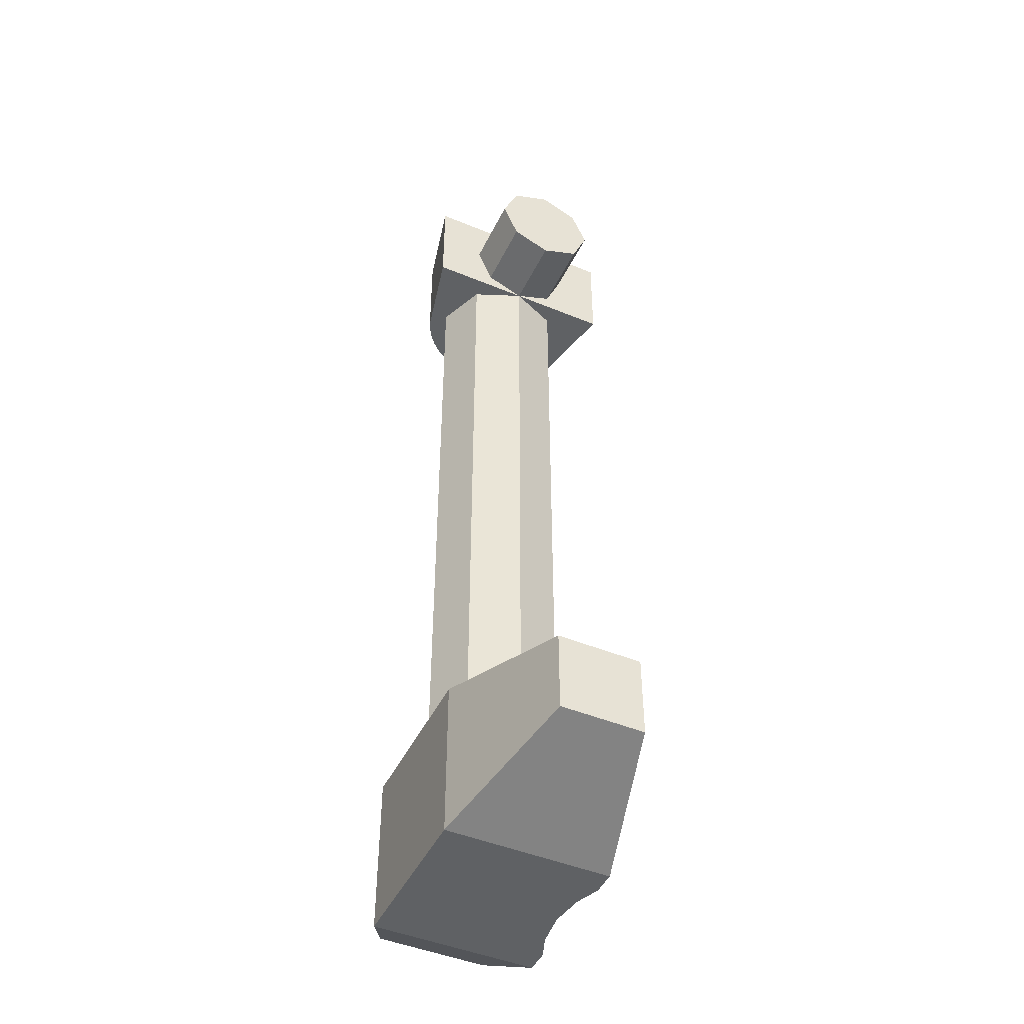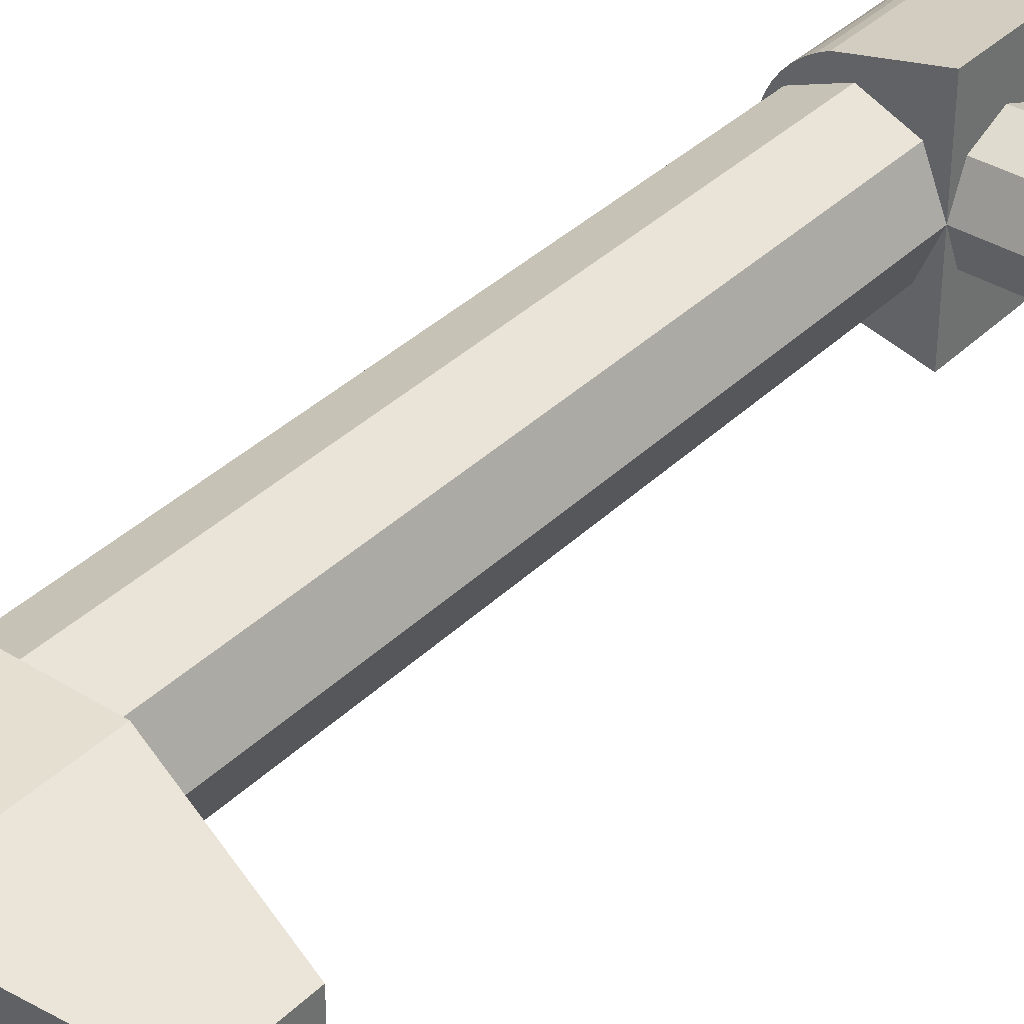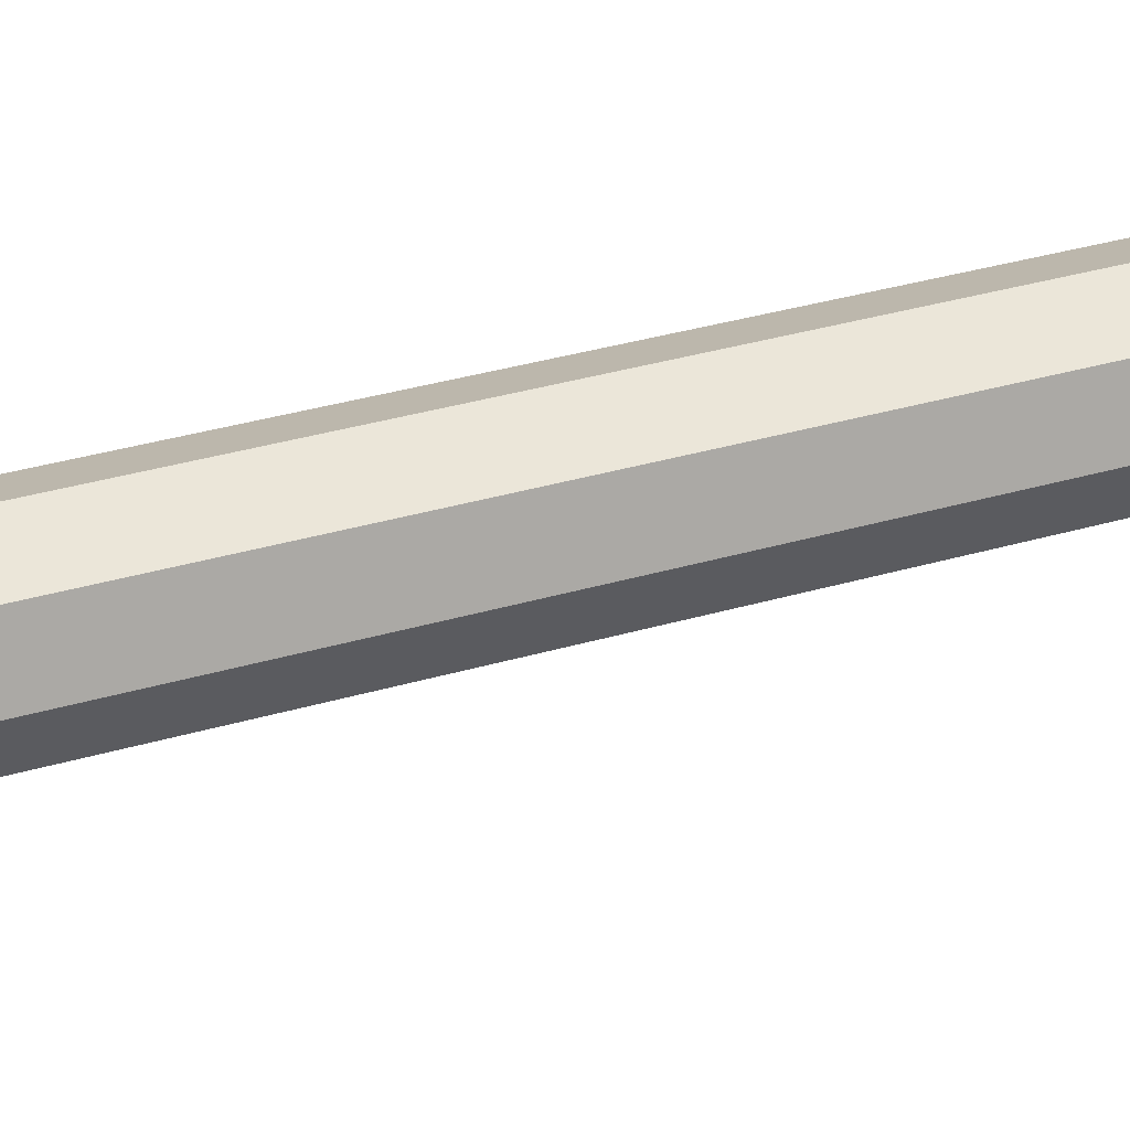
<metadata>
{"format":"obj","ext":"obj","renderer":"f3d","projection":"perspective","resolution":1024,"background":"white","views":[{"elev":-46.7,"azim":64.9,"up":"+Y"},{"elev":36.8,"azim":39.0,"up":"+Z"},{"elev":36.8,"azim":69.5,"up":"+Z"}]}
</metadata>
<code>
v 0.1375 0 0
v 0.1375 0.1 0
v 0.1375 0.07071 0.07071
v 0.1375 0 0
v 0.1375 0.07071 0.07071
v 0.1375 0 0.1
v 0.1375 0 0
v 0.1375 0 0.1
v 0.1375 -0.07071 0.07071
v 0.1375 0 0
v 0.1375 -0.07071 0.07071
v 0.1375 -0.1 0
v 0.1375 0 0
v 0.1375 -0.1 0
v 0.1375 -0.07071 -0.07071
v 0.1375 0 0
v 0.1375 -0.07071 -0.07071
v 0.1375 0 -0.1
v 0.1375 0 0
v 0.1375 0 -0.1
v 0.1375 0.07071 -0.07071
v 0.1375 0 0
v 0.1375 0.07071 -0.07071
v 0.1375 0.1 0
v 0.1375 0.07071 0.07071
v 0.1375 0.1 0
v 0 0.1 0
v 0 0.07071 0.07071
v 0.1375 0 0.1
v 0.1375 0.07071 0.07071
v 0 0.07071 0.07071
v 0 0 0.1
v 0.1375 -0.07071 0.07071
v 0.1375 0 0.1
v 0 0 0.1
v 0 -0.07071 0.07071
v 0.1375 -0.1 0
v 0.1375 -0.07071 0.07071
v 0 -0.07071 0.07071
v 0 -0.1 0
v 0.1375 -0.07071 -0.07071
v 0.1375 -0.1 0
v 0 -0.1 0
v 0 -0.07071 -0.07071
v 0.1375 0 -0.1
v 0.1375 -0.07071 -0.07071
v 0 -0.07071 -0.07071
v 0 0 -0.1
v 0.1375 0.07071 -0.07071
v 0.1375 0 -0.1
v 0 0 -0.1
v 0 0.07071 -0.07071
v 0.1375 0.1 0
v 0.1375 0.07071 -0.07071
v 0 0.07071 -0.07071
v 0 0.1 0
v 0 -0.1 -0.1875
v 0 0.1 -0.1875
v 0 0.1 0.1875
v 0 -0.1 0.1875
v -0.25 0.1 -0.0125
v -0.2487 0.1 -0.03207
v -0.2487 -0.1 -0.03207
v -0.25 -0.1 -0.0125
v -0.2487 0.1 -0.03207
v -0.2449 0.1 -0.05132
v -0.2449 -0.1 -0.05132
v -0.2487 -0.1 -0.03207
v -0.2449 0.1 -0.05132
v -0.2386 0.1 -0.0699
v -0.2386 -0.1 -0.0699
v -0.2449 -0.1 -0.05132
v -0.2386 0.1 -0.0699
v -0.2299 0.1 -0.0875
v -0.2299 -0.1 -0.0875
v -0.2386 -0.1 -0.0699
v -0.2299 0.1 -0.0875
v -0.219 0.1 -0.1038
v -0.219 -0.1 -0.1038
v -0.2299 -0.1 -0.0875
v -0.219 0.1 -0.1038
v -0.2061 0.1 -0.1186
v -0.2061 -0.1 -0.1186
v -0.219 -0.1 -0.1038
v -0.2061 0.1 -0.1186
v -0.1913 0.1 -0.1315
v -0.1913 -0.1 -0.1315
v -0.2061 -0.1 -0.1186
v -0.1913 0.1 -0.1315
v -0.175 0.1 -0.1424
v -0.175 -0.1 -0.1424
v -0.1913 -0.1 -0.1315
v -0.175 0.1 -0.1424
v -0.1574 0.1 -0.1511
v -0.1574 -0.1 -0.1511
v -0.175 -0.1 -0.1424
v 0 0.1 -0.1875
v 0 -0.1 -0.1875
v -0.1574 -0.1 -0.1511
v -0.1574 0.1 -0.1511
v -0.25 0.1 0.0125
v -0.2487 0.1 0.03207
v -0.2487 -0.1 0.03207
v -0.25 -0.1 0.0125
v -0.2487 0.1 0.03207
v -0.2449 0.1 0.05132
v -0.2449 -0.1 0.05132
v -0.2487 -0.1 0.03207
v -0.2449 0.1 0.05132
v -0.2386 0.1 0.0699
v -0.2386 -0.1 0.0699
v -0.2449 -0.1 0.05132
v -0.2386 0.1 0.0699
v -0.2299 0.1 0.0875
v -0.2299 -0.1 0.0875
v -0.2386 -0.1 0.0699
v -0.2299 0.1 0.0875
v -0.219 0.1 0.1038
v -0.219 -0.1 0.1038
v -0.2299 -0.1 0.0875
v -0.219 0.1 0.1038
v -0.2061 0.1 0.1186
v -0.2061 -0.1 0.1186
v -0.219 -0.1 0.1038
v -0.2061 0.1 0.1186
v -0.1913 0.1 0.1315
v -0.1913 -0.1 0.1315
v -0.2061 -0.1 0.1186
v -0.1913 0.1 0.1315
v -0.175 0.1 0.1424
v -0.175 -0.1 0.1424
v -0.1913 -0.1 0.1315
v -0.175 0.1 0.1424
v -0.1574 0.1 0.1511
v -0.1574 -0.1 0.1511
v -0.175 -0.1 0.1424
v -0.1574 0.1 0.1511
v -0.1574 -0.1 0.1511
v 0 -0.1 0.1875
v 0 0.1 0.1875
v -0.25 0.1 -0.0125
v -0.2487 0.1 -0.03207
v -0.2449 0.1 -0.05132
v -0.25 0.1 -0.0125
v -0.2449 0.1 -0.05132
v -0.2386 0.1 -0.0699
v -0.25 0.1 -0.0125
v -0.2386 0.1 -0.0699
v -0.2299 0.1 -0.0875
v -0.25 0.1 -0.0125
v -0.2299 0.1 -0.0875
v -0.219 0.1 -0.1038
v -0.25 0.1 -0.0125
v -0.219 0.1 -0.1038
v -0.2061 0.1 -0.1186
v -0.25 0.1 -0.0125
v -0.2061 0.1 -0.1186
v -0.1913 0.1 -0.1315
v -0.25 0.1 -0.0125
v -0.1913 0.1 -0.1315
v -0.175 0.1 -0.1424
v -0.25 0.1 -0.0125
v -0.175 0.1 -0.1424
v -0.1574 0.1 -0.1511
v -0.25 0.1 0.0125
v -0.2487 0.1 0.03207
v -0.2449 0.1 0.05132
v -0.25 0.1 0.0125
v -0.2449 0.1 0.05132
v -0.2386 0.1 0.0699
v -0.25 0.1 0.0125
v -0.2386 0.1 0.0699
v -0.2299 0.1 0.0875
v -0.25 0.1 0.0125
v -0.2299 0.1 0.0875
v -0.219 0.1 0.1038
v -0.25 0.1 0.0125
v -0.219 0.1 0.1038
v -0.2061 0.1 0.1186
v -0.25 0.1 0.0125
v -0.2061 0.1 0.1186
v -0.1913 0.1 0.1315
v -0.25 0.1 0.0125
v -0.1913 0.1 0.1315
v -0.175 0.1 0.1424
v -0.25 0.1 0.0125
v -0.175 0.1 0.1424
v -0.1574 0.1 0.1511
v -0.25 0.1 -0.0125
v -0.25 0.1 0.0125
v -0.1574 0.1 0.1511
v -0.1574 0.1 -0.1511
v -0.1574 -0.1 0.1511
v -0.25 -0.1 0.0125
v -0.25 -0.1 -0.0125
v -0.1574 -0.1 -0.1511
v 0 0.1 -0.1875
v -0.1574 0.1 -0.1511
v -0.1574 0.1 0.1511
v 0 0.1 0.1875
v -0.25 -0.1 -0.0125
v -0.2487 -0.1 -0.03207
v -0.2449 -0.1 -0.05132
v -0.25 -0.1 -0.0125
v -0.2449 -0.1 -0.05132
v -0.2386 -0.1 -0.0699
v -0.25 -0.1 -0.0125
v -0.2386 -0.1 -0.0699
v -0.2299 -0.1 -0.0875
v -0.25 -0.1 -0.0125
v -0.2299 -0.1 -0.0875
v -0.219 -0.1 -0.1038
v -0.25 -0.1 -0.0125
v -0.219 -0.1 -0.1038
v -0.2061 -0.1 -0.1186
v -0.25 -0.1 -0.0125
v -0.2061 -0.1 -0.1186
v -0.1913 -0.1 -0.1315
v -0.25 -0.1 -0.0125
v -0.1913 -0.1 -0.1315
v -0.175 -0.1 -0.1424
v -0.25 -0.1 -0.0125
v -0.175 -0.1 -0.1424
v -0.1574 -0.1 -0.1511
v -0.25 -0.1 0.0125
v -0.2487 -0.1 0.03207
v -0.2449 -0.1 0.05132
v -0.25 -0.1 0.0125
v -0.2449 -0.1 0.05132
v -0.2386 -0.1 0.0699
v -0.25 -0.1 0.0125
v -0.2386 -0.1 0.0699
v -0.2299 -0.1 0.0875
v -0.25 -0.1 0.0125
v -0.2299 -0.1 0.0875
v -0.219 -0.1 0.1038
v -0.25 -0.1 0.0125
v -0.219 -0.1 0.1038
v -0.2061 -0.1 0.1186
v -0.25 -0.1 0.0125
v -0.2061 -0.1 0.1186
v -0.1913 -0.1 0.1315
v -0.25 -0.1 0.0125
v -0.1913 -0.1 0.1315
v -0.175 -0.1 0.1424
v -0.25 -0.1 0.0125
v -0.175 -0.1 0.1424
v -0.1574 -0.1 0.1511
v -0.1574 -0.1 0.1511
v -0.1574 -0.1 -0.1511
v 0 -0.1 -0.1875
v 0 -0.1 0.1875
v -0.25 0.1 -0.0125
v -0.25 -0.1 -0.0125
v -0.25 -0.1 0.0125
v -0.25 0.1 0.0125
v -0.03661 -0.1 0.08839
v 0 -0.1 0
v 0 -1.35 0
v -0.03661 -1.35 0.08839
v -0.125 -0.1 0.125
v -0.03661 -0.1 0.08839
v -0.03661 -1.35 0.08839
v -0.125 -1.35 0.125
v -0.2134 -0.1 0.08839
v -0.125 -0.1 0.125
v -0.125 -1.35 0.125
v -0.2134 -1.35 0.08839
v -0.25 -0.1 0
v -0.2134 -0.1 0.08839
v -0.2134 -1.35 0.08839
v -0.25 -1.35 0
v -0.2134 -0.1 -0.08839
v -0.25 -0.1 0
v -0.25 -1.35 0
v -0.2134 -1.35 -0.08839
v -0.125 -0.1 -0.125
v -0.2134 -0.1 -0.08839
v -0.2134 -1.35 -0.08839
v -0.125 -1.35 -0.125
v -0.03661 -0.1 -0.08839
v -0.125 -0.1 -0.125
v -0.125 -1.35 -0.125
v -0.03661 -1.35 -0.08839
v 0 -0.1 0
v -0.03661 -0.1 -0.08839
v -0.03661 -1.35 -0.08839
v 0 -1.35 0
v 0.025 -1.35 -0.15
v -0.0185 -1.35 -0.15
v -0.06285 -1.35 -0.1333
v 0.025 -1.35 0.15
v -0.1872 -1.35 -0.1333
v -0.2315 -1.35 -0.15
v -0.275 -1.35 -0.15
v -0.275 -1.35 0.15
v -0.125 -1.35 -0.125
v -0.1872 -1.35 -0.1333
v -0.275 -1.35 0.15
v 0.025 -1.35 0.15
v -0.06285 -1.35 -0.1333
v -0.125 -1.35 -0.125
v 0.025 -1.35 0.15
v -0.375 -1.4 0.1
v -0.275 -1.35 0.15
v -0.275 -1.35 -0.15
v -0.375 -1.4 -0.1
v 0.3 -1.425 -0.075
v 0.025 -1.35 -0.15
v 0.025 -1.35 0.15
v 0.3 -1.425 0.075
v -0.275 -1.35 0.15
v -0.275 -1.65 0.15
v 0.025 -1.65 0.15
v 0.025 -1.35 0.15
v -0.275 -1.35 0.15
v -0.375 -1.4 0.1
v -0.375 -1.6 0.1
v -0.275 -1.65 0.15
v 0.025 -1.65 0.15
v 0.3 -1.575 0.075
v 0.3 -1.425 0.075
v 0.025 -1.35 0.15
v -0.375 -1.6 -0.1
v -0.375 -1.6 0.1
v -0.375 -1.4 0.1
v -0.375 -1.4 -0.1
v 0.3 -1.575 -0.075
v 0.3 -1.425 -0.075
v 0.3 -1.425 0.075
v 0.3 -1.575 0.075
v -0.275 -1.65 -0.15
v -0.275 -1.65 0.15
v -0.375 -1.6 0.1
v -0.375 -1.6 -0.1
v 0.3 -1.575 -0.075
v 0.3 -1.575 0.075
v 0.025 -1.65 0.15
v 0.025 -1.65 -0.15
v -0.1872 -1.65 -0.1333
v -0.275 -1.65 0.15
v -0.275 -1.65 -0.15
v -0.2315 -1.65 -0.15
v -0.125 -1.65 -0.125
v -0.06285 -1.65 -0.1333
v 0.025 -1.65 0.15
v -0.275 -1.65 0.15
v -0.1872 -1.65 -0.1333
v -0.125 -1.65 -0.125
v -0.275 -1.65 0.15
v -0.06285 -1.65 -0.1333
v -0.0185 -1.65 -0.15
v 0.025 -1.65 -0.15
v 0.025 -1.65 0.15
v -0.375 -1.6 -0.1
v -0.2888 -1.568 -0.1431
v -0.275 -1.607 -0.15
v -0.275 -1.65 -0.15
v -0.275 -1.393 -0.15
v -0.2888 -1.432 -0.1431
v -0.375 -1.4 -0.1
v -0.275 -1.35 -0.15
v -0.2964 -1.5 -0.1393
v -0.2888 -1.568 -0.1431
v -0.375 -1.6 -0.1
v -0.375 -1.4 -0.1
v -0.2888 -1.432 -0.1431
v -0.2964 -1.5 -0.1393
v -0.375 -1.4 -0.1
v 0.025 -1.65 -0.15
v 0.025 -1.607 -0.15
v 0.04185 -1.569 -0.1454
v 0.3 -1.575 -0.075
v 0.04185 -1.431 -0.1454
v 0.025 -1.393 -0.15
v 0.025 -1.35 -0.15
v 0.3 -1.425 -0.075
v 0.0516 -1.5 -0.1427
v 0.04185 -1.431 -0.1454
v 0.3 -1.425 -0.075
v 0.3 -1.575 -0.075
v 0.04185 -1.569 -0.1454
v 0.0516 -1.5 -0.1427
v 0.3 -1.575 -0.075
v -0.275 -1.393 -0.15
v -0.275 -1.35 -0.15
v -0.2576 -1.367 -0.15
v -0.2576 -1.367 -0.15
v -0.275 -1.35 -0.15
v -0.2315 -1.35 -0.15
v 0.0076 -1.367 -0.15
v -0.0185 -1.35 -0.15
v 0.025 -1.35 -0.15
v 0.025 -1.393 -0.15
v 0.0076 -1.367 -0.15
v 0.025 -1.35 -0.15
v 0.025 -1.65 -0.15
v 0.0076 -1.633 -0.15
v 0.025 -1.607 -0.15
v -0.0185 -1.65 -0.15
v 0.0076 -1.633 -0.15
v 0.025 -1.65 -0.15
v -0.275 -1.65 -0.15
v -0.2576 -1.633 -0.15
v -0.2315 -1.65 -0.15
v -0.275 -1.65 -0.15
v -0.275 -1.607 -0.15
v -0.2576 -1.633 -0.15
v -0.125 -1.5 -0.075
v -0.05 -1.5 -0.075
v -0.07197 -1.553 -0.075
v -0.125 -1.5 -0.075
v -0.07197 -1.553 -0.075
v -0.125 -1.575 -0.075
v -0.125 -1.5 -0.075
v -0.125 -1.575 -0.075
v -0.178 -1.553 -0.075
v -0.125 -1.5 -0.075
v -0.178 -1.553 -0.075
v -0.2 -1.5 -0.075
v -0.125 -1.5 -0.075
v -0.2 -1.5 -0.075
v -0.178 -1.447 -0.075
v -0.125 -1.5 -0.075
v -0.178 -1.447 -0.075
v -0.125 -1.425 -0.075
v -0.125 -1.5 -0.075
v -0.125 -1.425 -0.075
v -0.07197 -1.447 -0.075
v -0.125 -1.5 -0.075
v -0.07197 -1.447 -0.075
v -0.05 -1.5 -0.075
v -0.1872 -1.65 -0.1333
v -0.1537 -1.569 -0.075
v -0.125 -1.575 -0.075
v -0.125 -1.65 -0.125
v -0.1537 -1.569 -0.075
v -0.1872 -1.65 -0.1333
v -0.2315 -1.65 -0.15
v -0.1781 -1.553 -0.075
v -0.2315 -1.65 -0.15
v -0.2576 -1.633 -0.15
v -0.1781 -1.553 -0.075
v -0.0185 -1.65 -0.15
v -0.07195 -1.553 -0.075
v 0.0076 -1.633 -0.15
v -0.0185 -1.65 -0.15
v -0.06285 -1.65 -0.1333
v -0.0963 -1.569 -0.075
v -0.07195 -1.553 -0.075
v -0.125 -1.65 -0.125
v -0.125 -1.575 -0.075
v -0.0963 -1.569 -0.075
v -0.06285 -1.65 -0.1333
v 0.04185 -1.569 -0.1454
v -0.0557 -1.529 -0.075
v -0.05 -1.5 -0.075
v 0.0516 -1.5 -0.1427
v -0.05 -1.5 -0.075
v -0.0557 -1.471 -0.075
v 0.04185 -1.431 -0.1454
v 0.0516 -1.5 -0.1427
v 0.04185 -1.431 -0.1454
v -0.0557 -1.471 -0.075
v -0.07195 -1.447 -0.075
v 0.025 -1.393 -0.15
v 0.025 -1.607 -0.15
v -0.07195 -1.553 -0.075
v -0.0557 -1.529 -0.075
v 0.04185 -1.569 -0.1454
v 0.0076 -1.367 -0.15
v 0.025 -1.393 -0.15
v -0.07195 -1.447 -0.075
v 0.025 -1.607 -0.15
v 0.0076 -1.633 -0.15
v -0.07195 -1.553 -0.075
v -0.06285 -1.35 -0.1333
v -0.0963 -1.431 -0.075
v -0.125 -1.425 -0.075
v -0.125 -1.35 -0.125
v -0.0963 -1.431 -0.075
v -0.06285 -1.35 -0.1333
v -0.0185 -1.35 -0.15
v -0.07195 -1.447 -0.075
v -0.0185 -1.35 -0.15
v 0.0076 -1.367 -0.15
v -0.07195 -1.447 -0.075
v -0.2315 -1.35 -0.15
v -0.1781 -1.447 -0.075
v -0.2576 -1.367 -0.15
v -0.2315 -1.35 -0.15
v -0.1872 -1.35 -0.1333
v -0.1537 -1.431 -0.075
v -0.1781 -1.447 -0.075
v -0.125 -1.35 -0.125
v -0.125 -1.425 -0.075
v -0.1537 -1.431 -0.075
v -0.1872 -1.35 -0.1333
v -0.2888 -1.568 -0.1431
v -0.2964 -1.5 -0.1393
v -0.2 -1.5 -0.075
v -0.1943 -1.529 -0.075
v -0.2 -1.5 -0.075
v -0.2964 -1.5 -0.1393
v -0.2888 -1.432 -0.1431
v -0.1943 -1.471 -0.075
v -0.275 -1.607 -0.15
v -0.2888 -1.568 -0.1431
v -0.1943 -1.529 -0.075
v -0.1781 -1.553 -0.075
v -0.275 -1.393 -0.15
v -0.2576 -1.367 -0.15
v -0.1781 -1.447 -0.075
v -0.2576 -1.633 -0.15
v -0.275 -1.607 -0.15
v -0.1781 -1.553 -0.075
v -0.1781 -1.447 -0.075
v -0.1943 -1.471 -0.075
v -0.2888 -1.432 -0.1431
v -0.275 -1.393 -0.15
g mesh4599853
f 1 2 3
f 4 5 6
f 7 8 9
f 10 11 12
f 13 14 15
f 16 17 18
f 19 20 21
f 22 23 24
g mesh4599855
f 25 26 27
f 27 28 25
f 29 30 31
f 31 32 29
f 33 34 35
f 35 36 33
f 37 38 39
f 39 40 37
f 41 42 43
f 43 44 41
f 45 46 47
f 47 48 45
f 49 50 51
f 51 52 49
f 53 54 55
f 55 56 53
g mesh4599858
f 57 58 59
f 59 60 57
g mesh4599863
f 61 62 63
f 63 64 61
f 65 66 67
f 67 68 65
f 69 70 71
f 71 72 69
f 73 74 75
f 75 76 73
f 77 78 79
f 79 80 77
f 81 82 83
f 83 84 81
f 85 86 87
f 87 88 85
f 89 90 91
f 91 92 89
f 93 94 95
f 95 96 93
g mesh4599865
f 97 98 99
f 99 100 97
g mesh4599870
f 101 103 102
f 103 101 104
f 105 107 106
f 107 105 108
f 109 111 110
f 111 109 112
f 113 115 114
f 115 113 116
f 117 119 118
f 119 117 120
f 121 123 122
f 123 121 124
f 125 127 126
f 127 125 128
f 129 131 130
f 131 129 132
f 133 135 134
f 135 133 136
g mesh4599872
f 137 138 139
f 139 140 137
g mesh4599874
f 141 143 142
f 144 146 145
f 147 149 148
f 150 152 151
f 153 155 154
f 156 158 157
f 159 161 160
f 162 164 163
g mesh4599876
f 165 166 167
f 168 169 170
f 171 172 173
f 174 175 176
f 177 178 179
f 180 181 182
f 183 184 185
f 186 187 188
f 189 190 191
f 191 192 189
f 193 194 195
f 195 196 193
f 197 198 199
f 199 200 197
g mesh4599878
f 201 202 203
f 204 205 206
f 207 208 209
f 210 211 212
f 213 214 215
f 216 217 218
f 219 220 221
f 222 223 224
g mesh4599880
f 225 227 226
f 228 230 229
f 231 233 232
f 234 236 235
f 237 239 238
f 240 242 241
f 243 245 244
f 246 248 247
f 249 250 251
f 251 252 249
g mesh4599882
f 253 254 255
f 255 256 253
g mesh4599886
f 257 259 258
f 259 257 260
f 261 263 262
f 263 261 264
f 265 267 266
f 267 265 268
f 269 271 270
f 271 269 272
f 273 275 274
f 275 273 276
f 277 279 278
f 279 277 280
f 281 283 282
f 283 281 284
f 285 287 286
f 287 285 288
g mesh4599890
f 289 290 291
f 291 292 289
f 293 294 295
f 295 296 293
f 297 298 299
f 299 300 297
f 301 302 303
f 304 305 306
f 306 307 304
f 308 309 310
f 310 311 308
g mesh4599892
f 312 313 314
f 314 315 312
f 316 317 318
f 318 319 316
f 320 321 322
f 322 323 320
g mesh4599895
f 324 325 326
f 326 327 324
g mesh4599897
f 328 329 330
f 330 331 328
g mesh4599899
f 332 333 334
f 334 335 332
f 336 337 338
f 338 339 336
g mesh4599900
f 340 341 342
f 342 343 340
f 344 345 346
f 346 347 344
f 348 349 350
f 351 352 353
f 353 354 351
g mesh4599901
f 355 356 357
f 357 358 355
f 359 360 361
f 361 362 359
f 363 364 365
f 365 366 363
f 367 368 369
f 370 371 372
f 372 373 370
f 374 375 376
f 376 377 374
f 378 379 380
f 380 381 378
f 382 383 384
g mesh4599902
f 385 386 387
f 388 389 390
f 391 392 393
f 394 395 396
f 397 398 399
f 400 401 402
f 403 404 405
f 406 407 408
g mesh4599904
f 409 410 411
f 412 413 414
f 415 416 417
f 418 419 420
f 421 422 423
f 424 425 426
f 427 428 429
f 430 431 432
g mesh4599907
f 433 434 435
f 435 436 433
f 437 438 439
f 439 440 437
f 441 442 443
f 444 445 446
f 447 448 449
f 449 450 447
f 451 452 453
f 453 454 451
g mesh4599908
f 455 456 457
f 457 458 455
f 459 460 461
f 461 462 459
f 463 464 465
f 465 466 463
f 467 468 469
f 469 470 467
f 471 472 473
f 474 475 476
g mesh4599909
f 477 478 479
f 479 480 477
f 481 482 483
f 483 484 481
f 485 486 487
f 488 489 490
f 491 492 493
f 493 494 491
f 495 496 497
f 497 498 495
g mesh4599910
f 499 500 501
f 501 502 499
f 503 504 505
f 505 506 503
f 507 508 509
f 509 510 507
f 511 512 513
f 514 515 516
f 517 518 519
f 519 520 517

</code>
